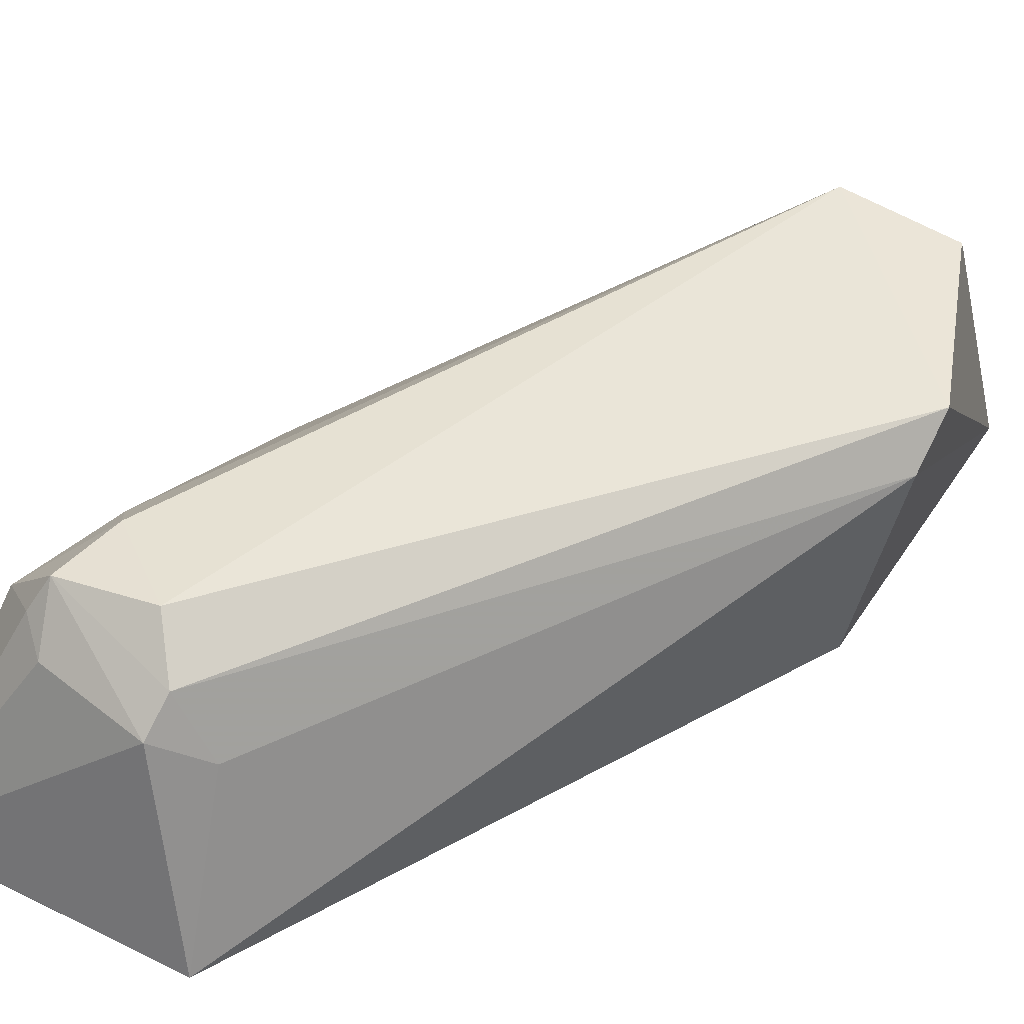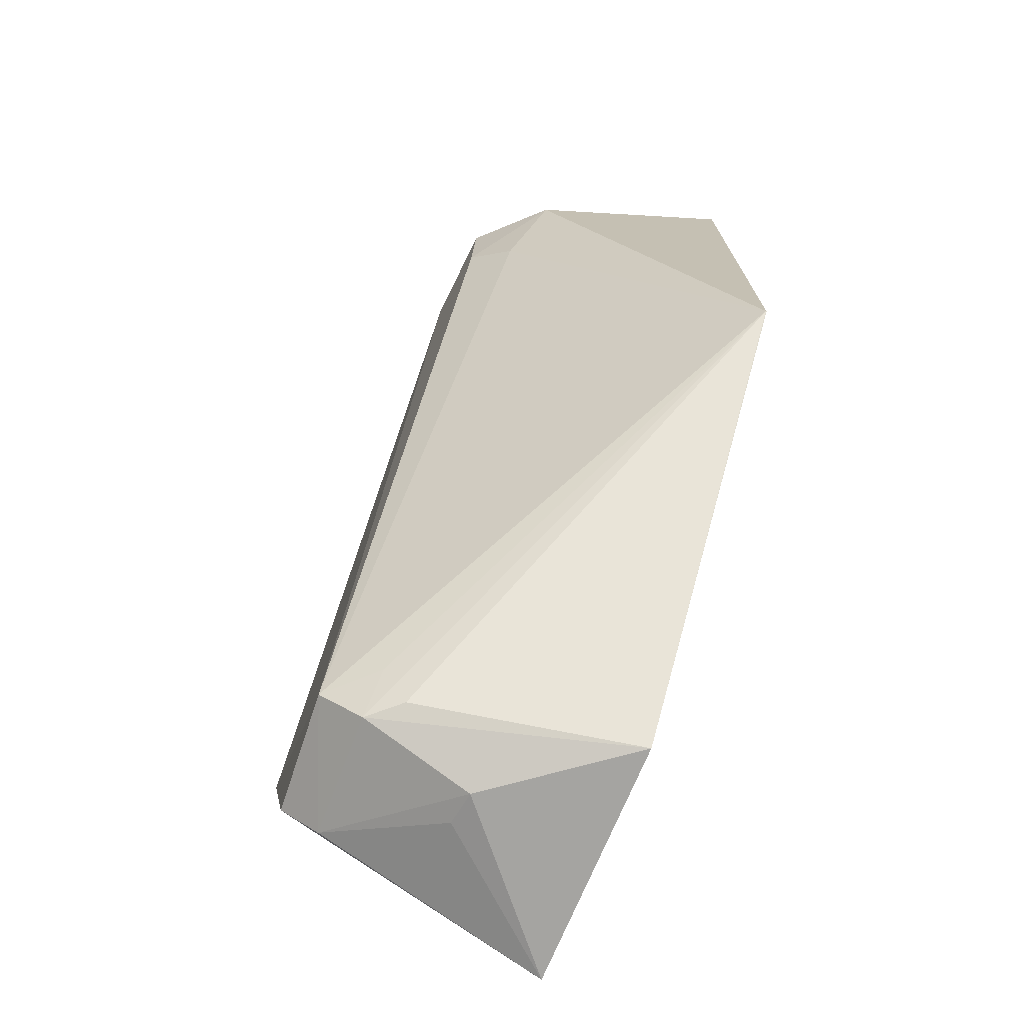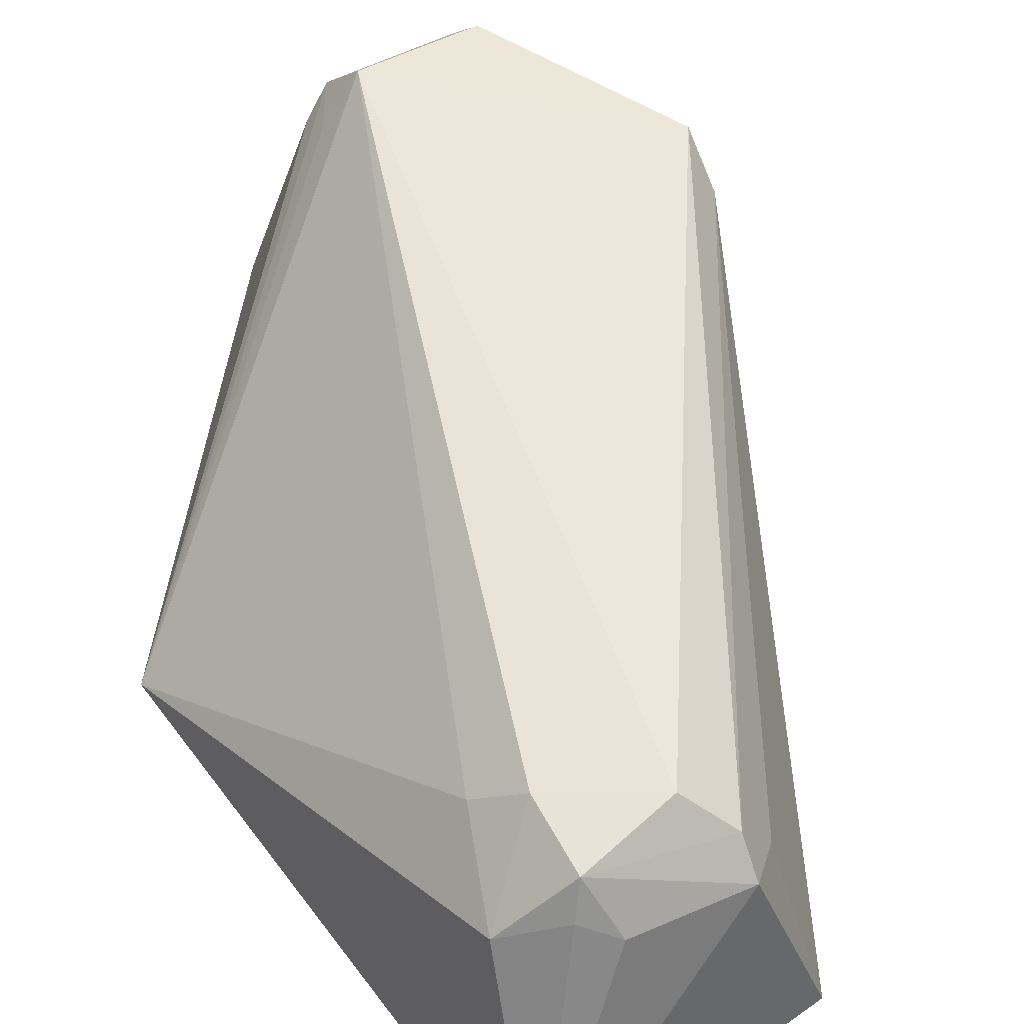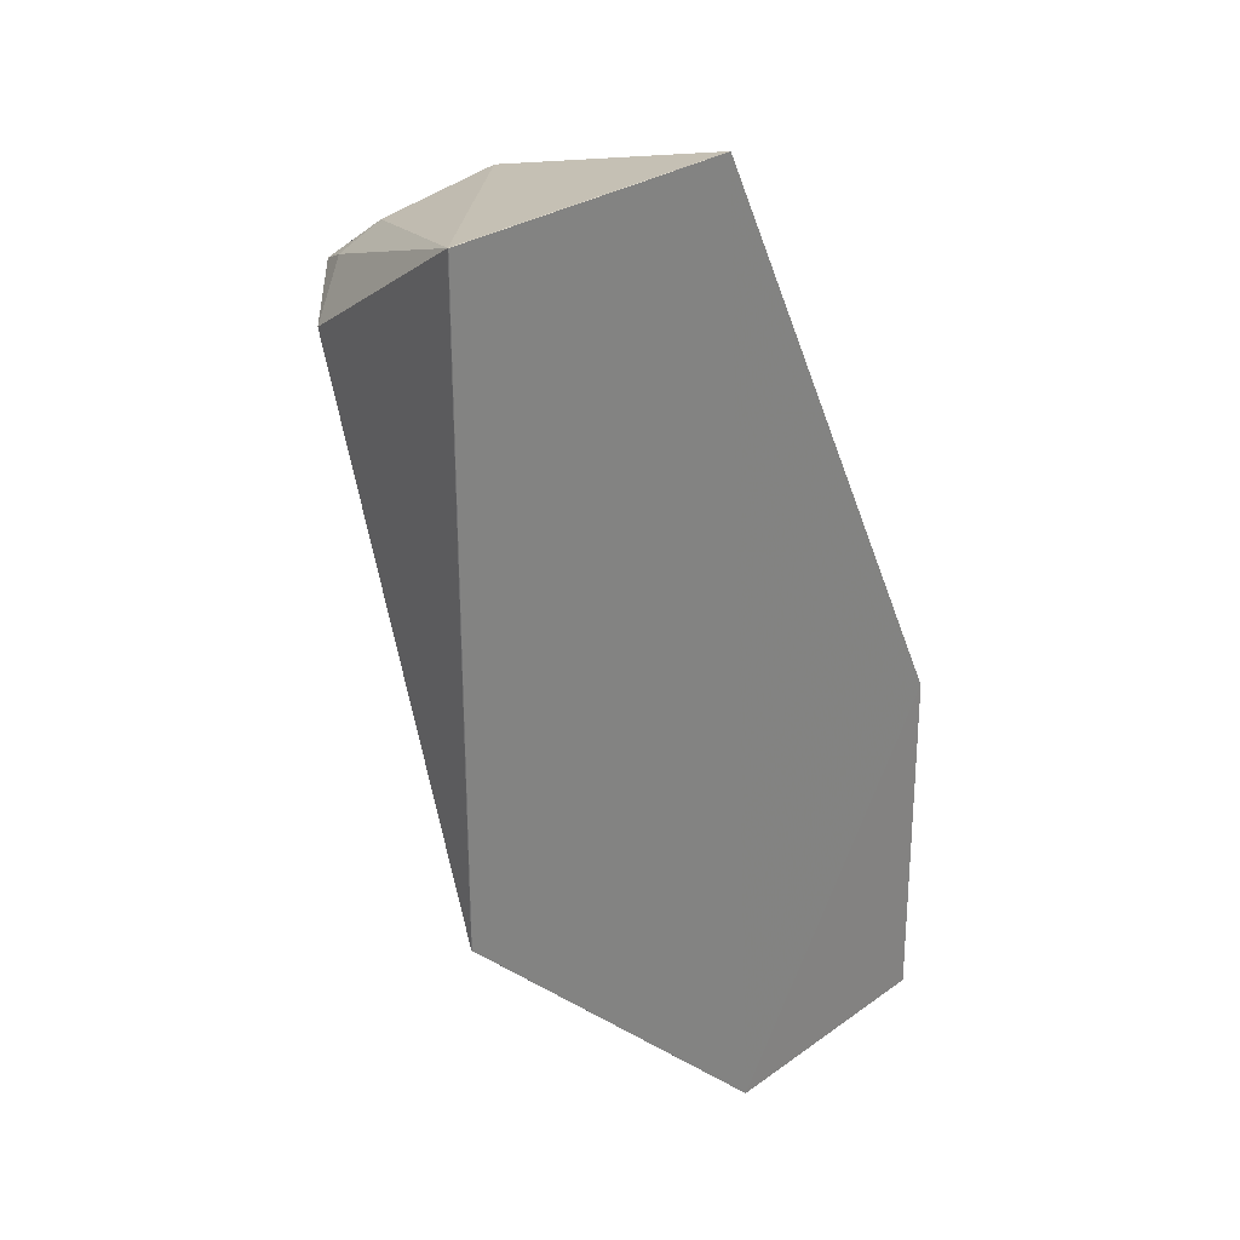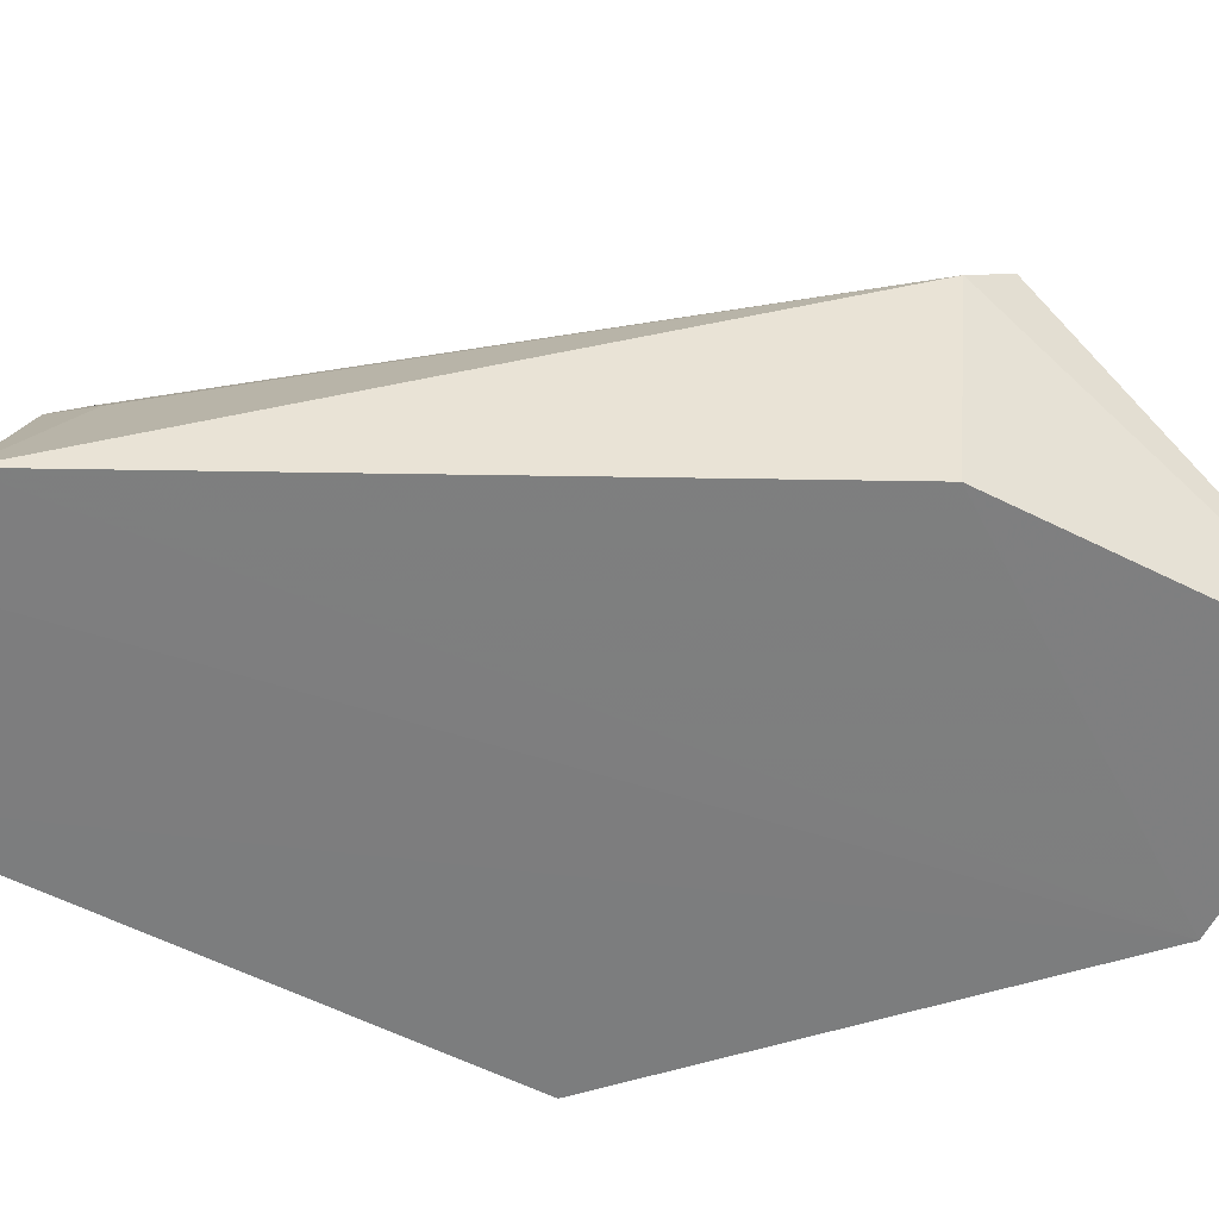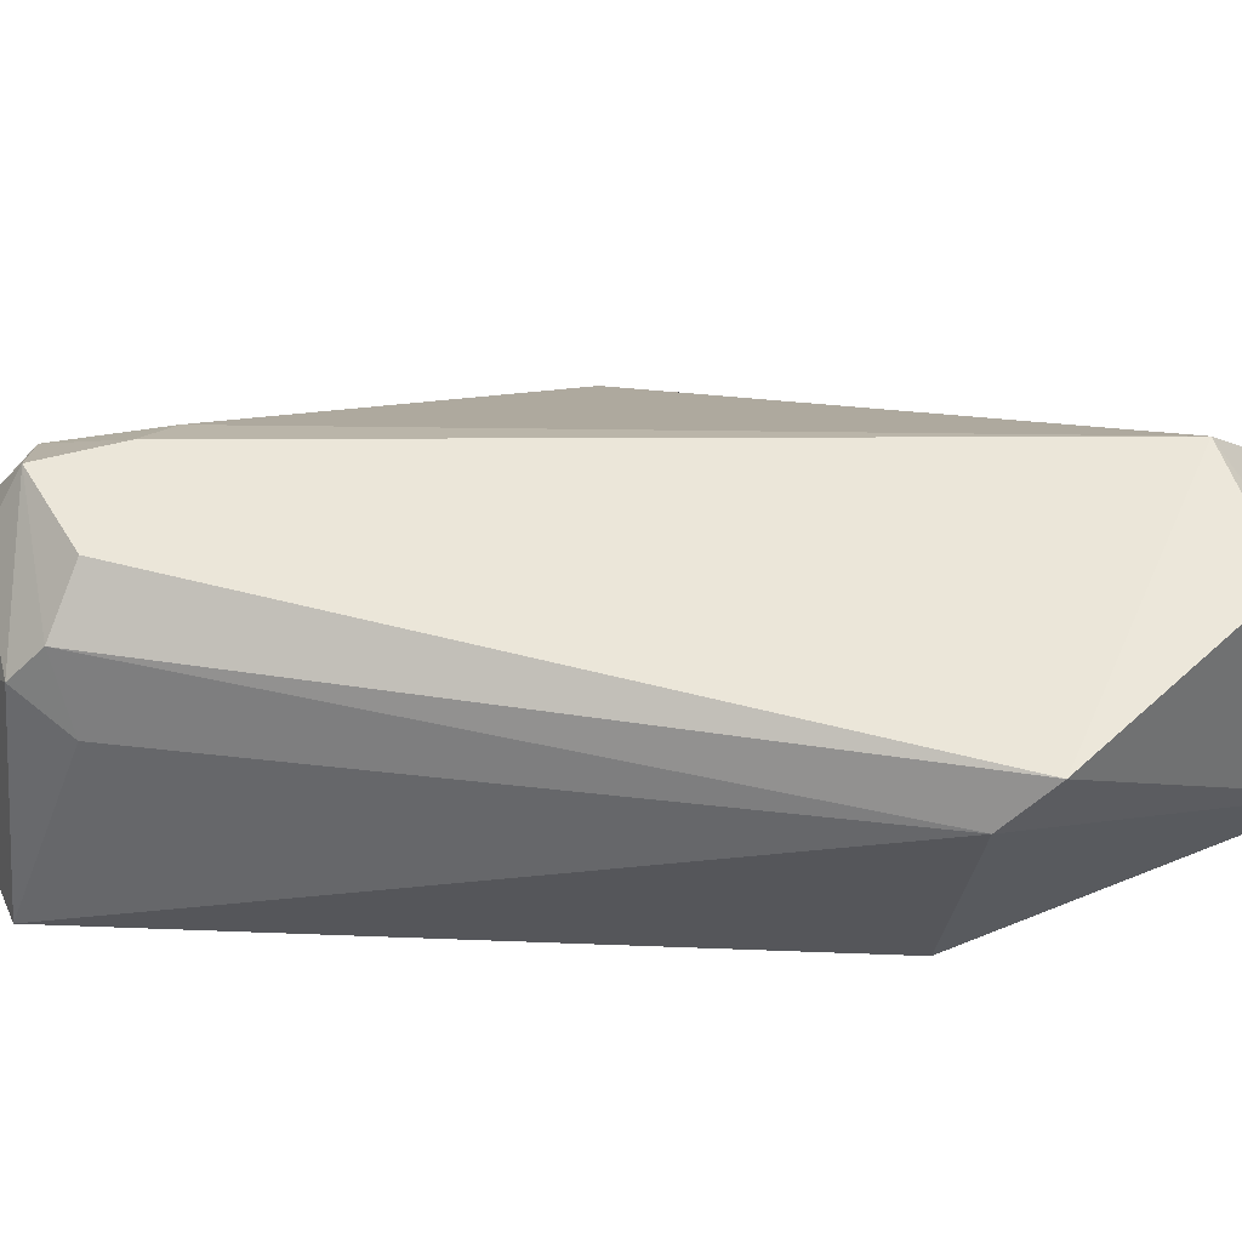
<metadata>
{"format":"obj","ext":"obj","renderer":"f3d","projection":"perspective","resolution":1024,"background":"white","views":[{"elev":43.1,"azim":30.1,"up":"+Y"},{"elev":-73.3,"azim":-112.2,"up":"+Z"},{"elev":56.1,"azim":-36.4,"up":"+Y"},{"elev":28.2,"azim":-46.6,"up":"+Z"},{"elev":-59.1,"azim":62.6,"up":"+Y"},{"elev":53.4,"azim":66.0,"up":"+Y"}]}
</metadata>
<code>
v -0.02592 0.1113 -0.2628
v 0.126 0.2142 -0.525
v -0.1054 0.2314 -0.3099
v 0.04046 0.1688 -0.6787
v 0.1052 0.1118 -0.6786
v 0.03714 0.2366 -0.6459
v -0.1575 0.111 -0.5254
v -0.04685 0.217 -0.2962
v 0.1045 0.1118 -0.5255
v 0.128 0.2326 -0.5461
v 0.0891 0.2163 -0.6567
v -0.1575 0.111 -0.2628
v -0.00412 0.1106 -0.6786
v -0.1141 0.2152 -0.3622
v -0.03012 0.1887 -0.2971
v -0.0617 0.2347 -0.3144
v 0.05621 0.1707 -0.6755
v 0.03256 0.2181 -0.6632
v 0.09297 0.2327 -0.6408
v -0.0494 0.203 -0.2823
v -0.06995 0.1111 -0.2628
v -0.1004 0.2315 -0.3445
v -0.1575 0.1113 -0.5254
v -0.1351 0.2032 -0.3201
v -0.1 0.2079 -0.2913
v -0.1575 0.1113 -0.2628
v 0.0176 0.2161 -0.6446
v 0.02074 0.2044 -0.6616
v -0.1128 0.2164 -0.3028
f 9 5 2
f 9 2 1
f 10 2 5
f 10 8 2
f 13 12 7
f 13 9 1
f 13 5 9
f 13 4 5
f 15 1 2
f 15 2 8
f 16 10 6
f 16 3 8
f 16 8 10
f 17 11 5
f 17 5 4
f 17 4 11
f 18 11 4
f 18 6 11
f 18 4 13
f 19 10 5
f 19 5 11
f 19 11 6
f 19 6 10
f 20 8 3
f 20 15 8
f 20 1 15
f 21 13 1
f 21 1 12
f 21 12 13
f 22 6 14
f 22 16 6
f 22 3 16
f 23 14 6
f 23 13 7
f 24 22 14
f 24 3 22
f 24 14 23
f 25 20 3
f 26 12 1
f 26 1 20
f 26 20 25
f 26 24 23
f 26 23 7
f 26 7 12
f 27 23 6
f 27 6 18
f 27 18 23
f 28 23 18
f 28 18 13
f 28 13 23
f 29 26 25
f 29 25 3
f 29 3 24
f 29 24 26

</code>
